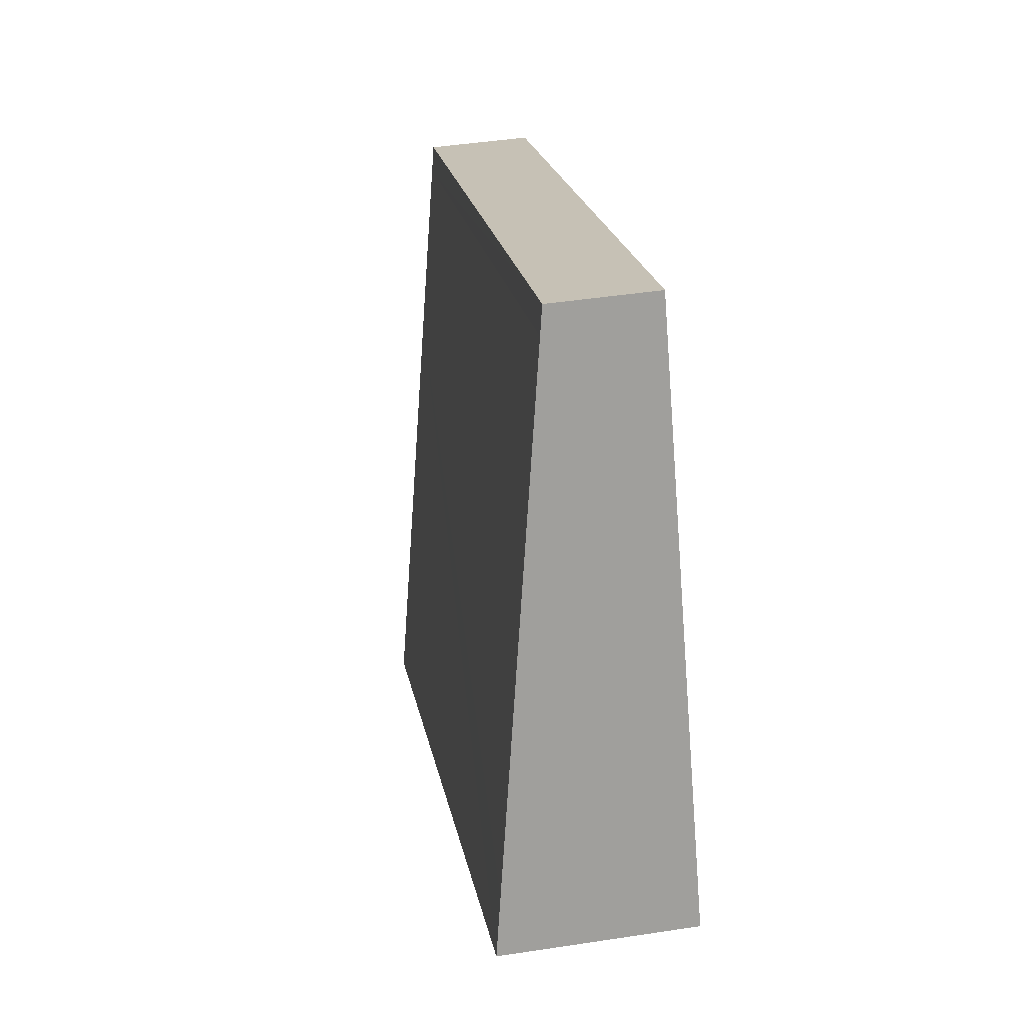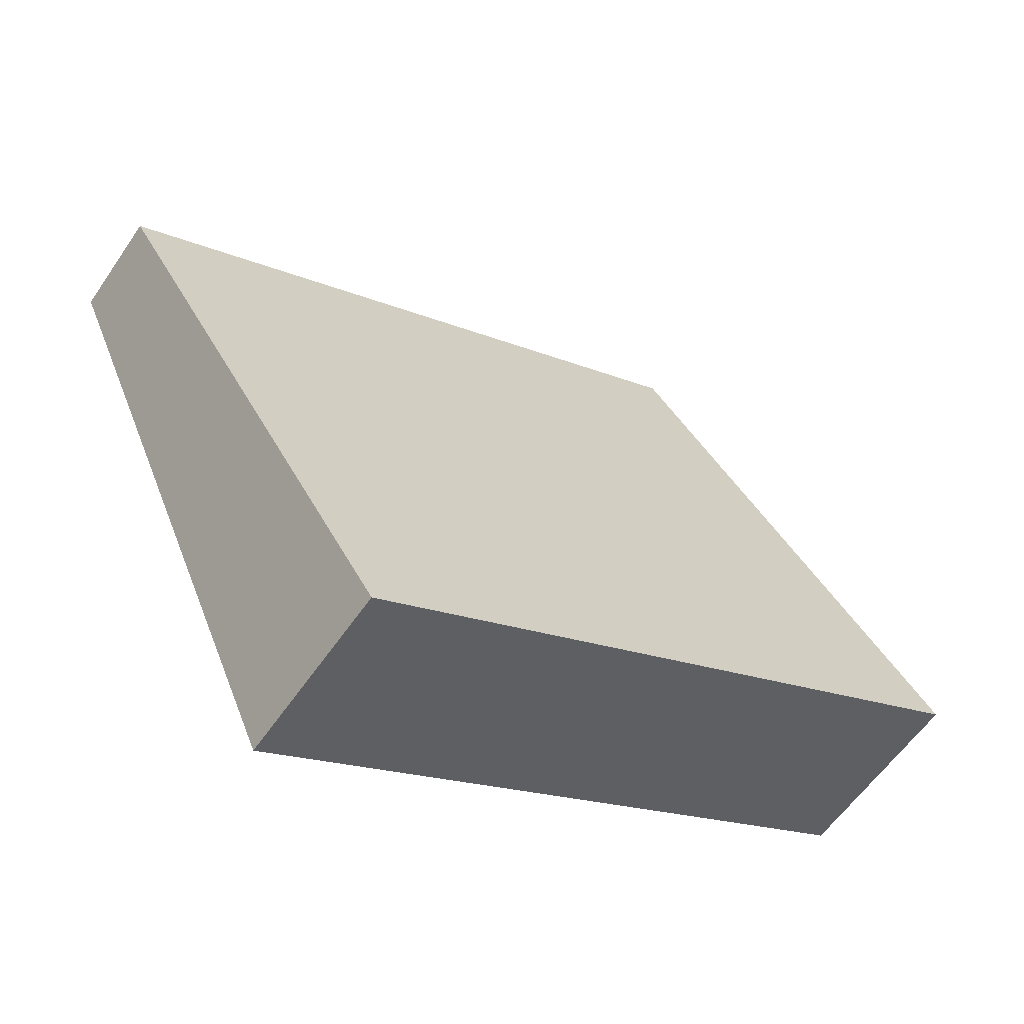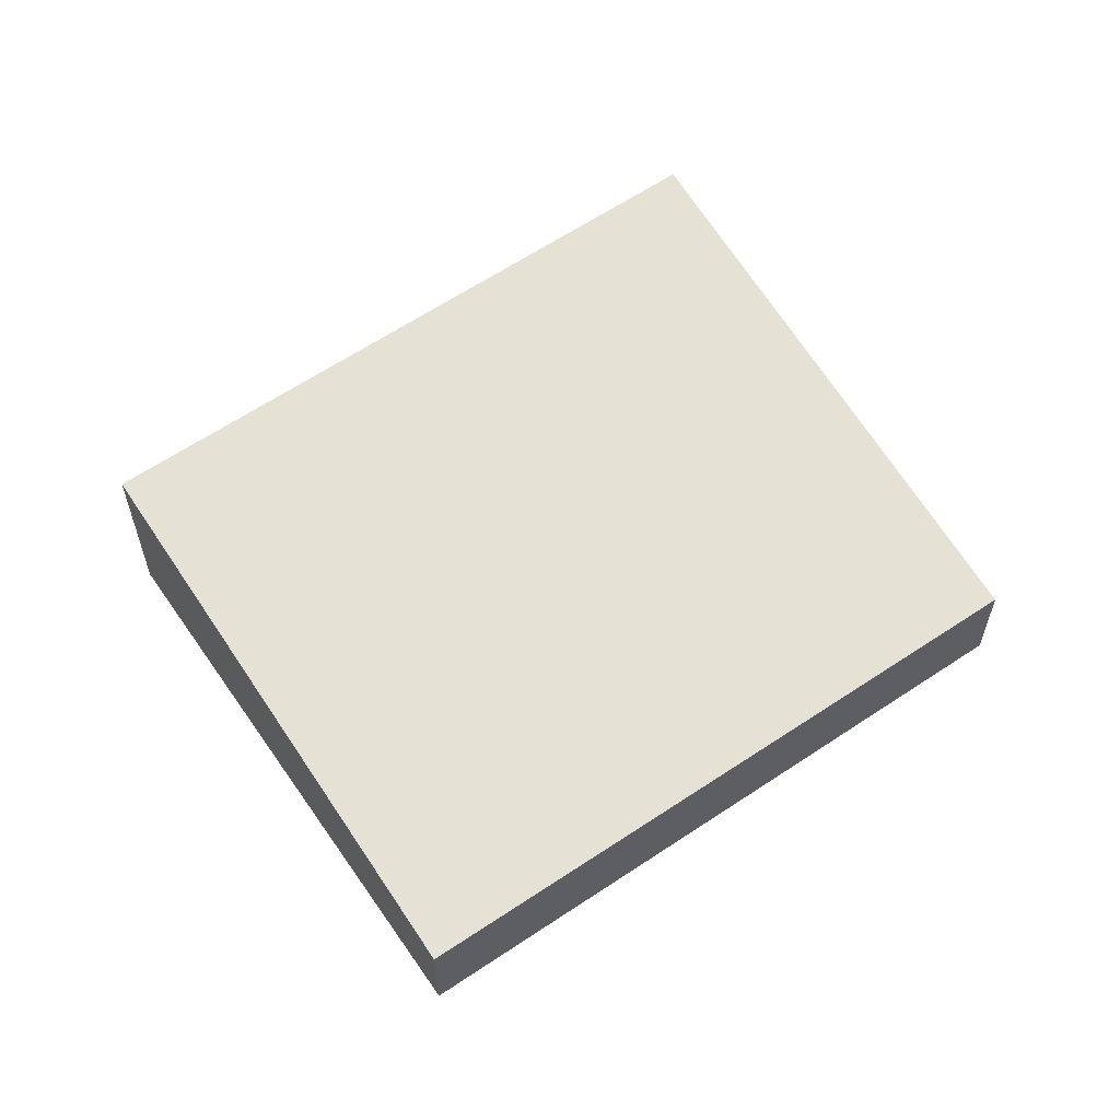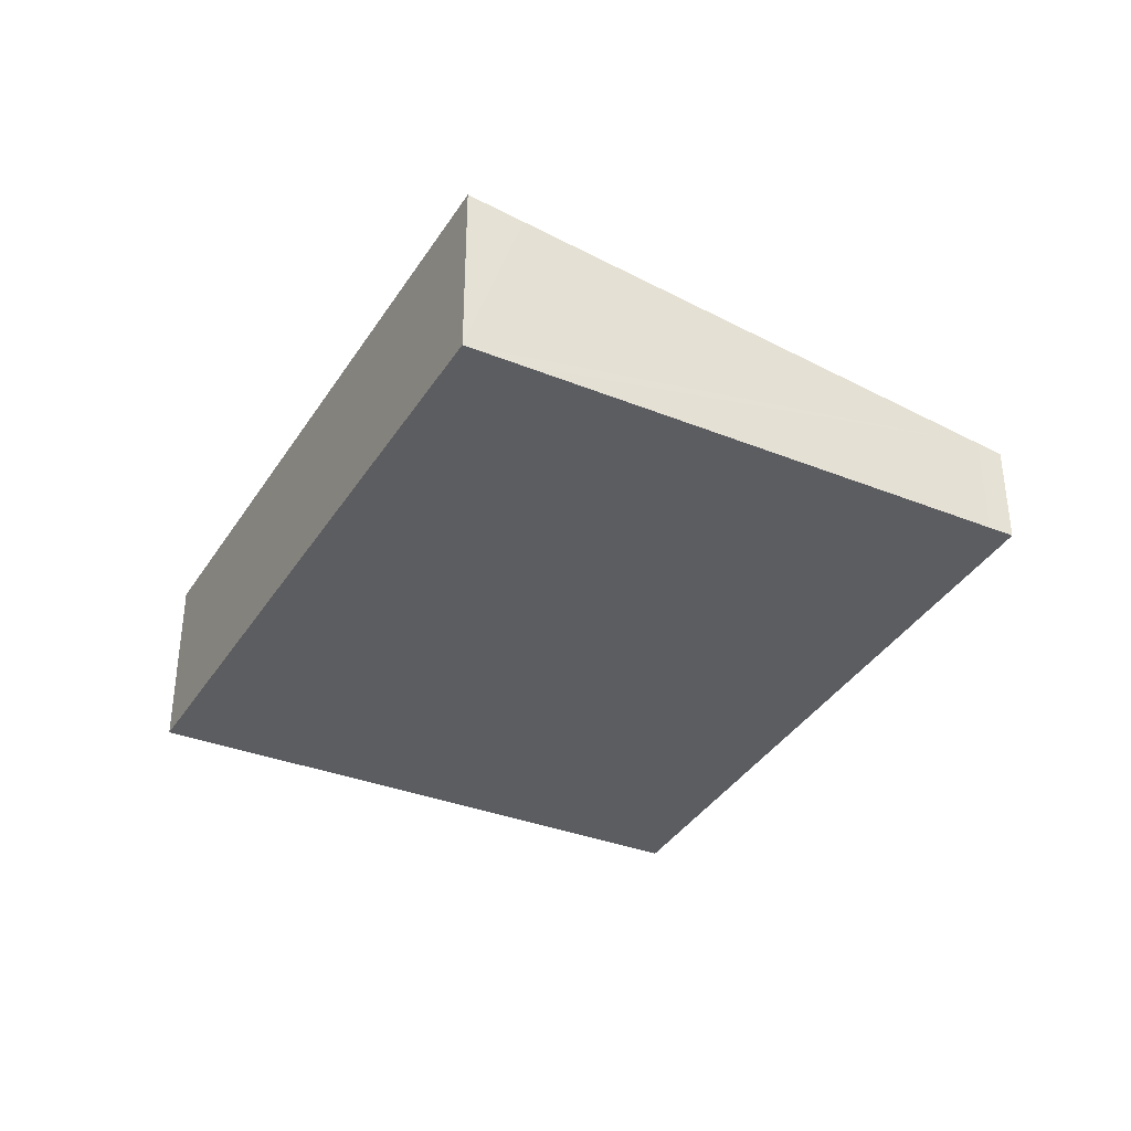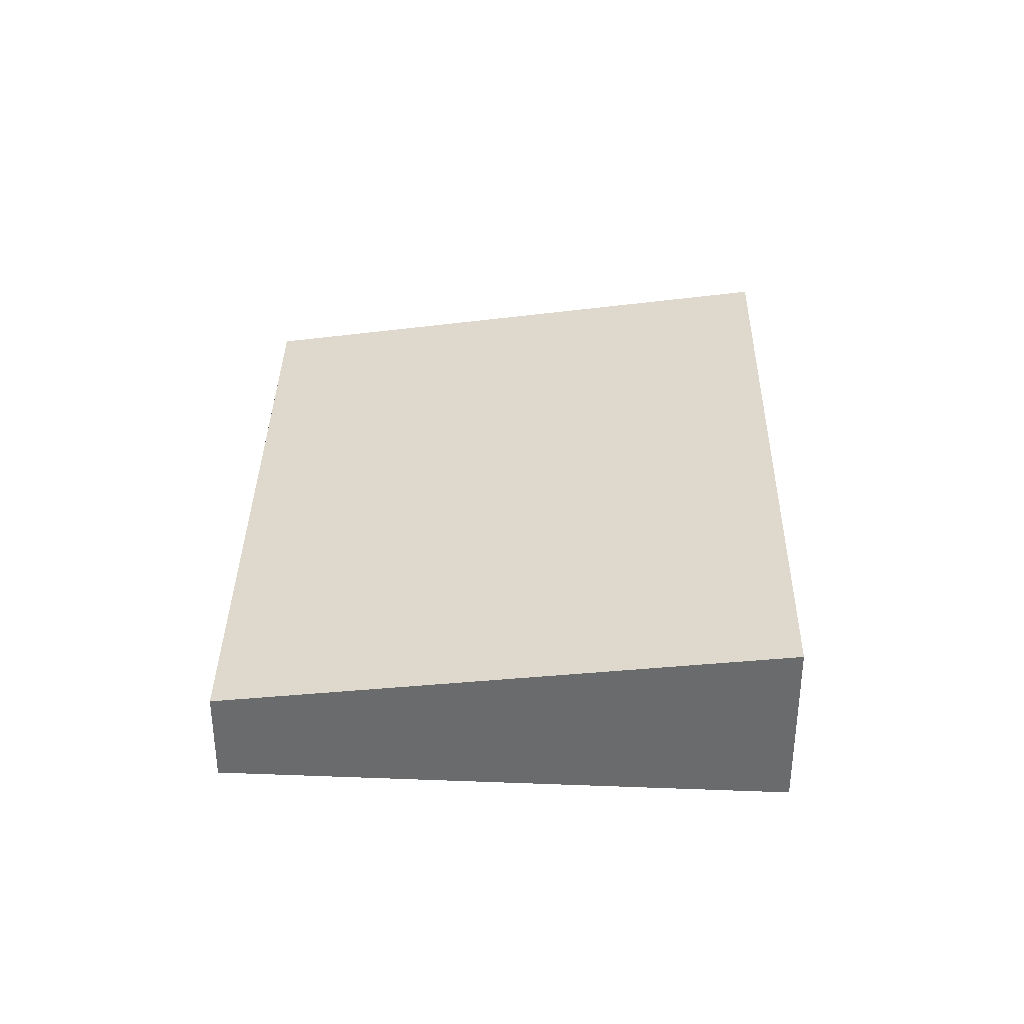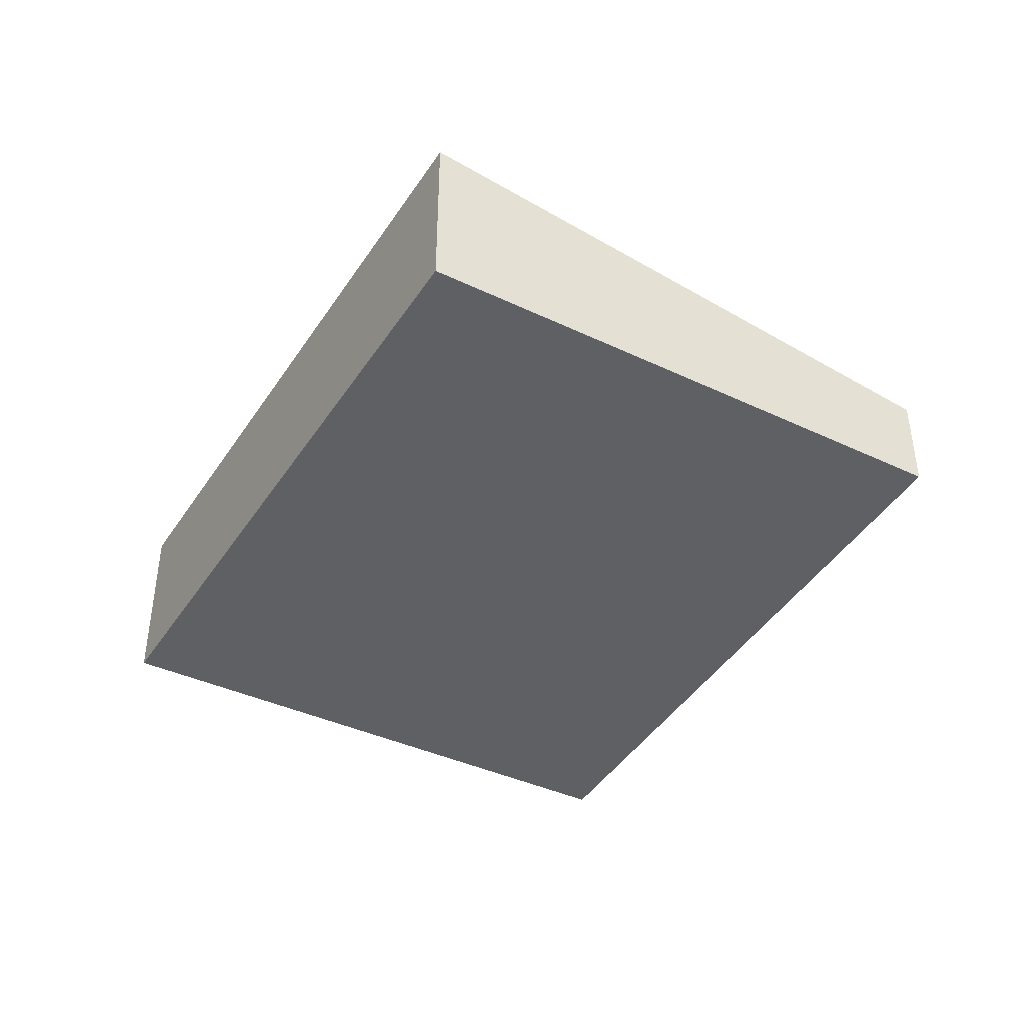
<metadata>
{"format":"obj","ext":"obj","renderer":"f3d","projection":"perspective","resolution":1024,"background":"white","views":[{"elev":44.8,"azim":-100.1,"up":"+Z"},{"elev":-57.8,"azim":146.2,"up":"+Z"},{"elev":59.5,"azim":-9.1,"up":"+Y"},{"elev":-36.7,"azim":-92.3,"up":"+Y"},{"elev":36.4,"azim":116.9,"up":"+Y"},{"elev":-42.4,"azim":-94.3,"up":"+Y"}]}
</metadata>
<code>
v  0 1.818 1.113e-16
v  7.874 1.255 0.51
v  6.261 1.818 -3.106
v  0.241 1.738 0.51
v  2.355 1.034 4.977
v  8.558 1.016 2.043
v  2.467 0.997 5.214
v  8.659 0.981 2.269
v  8.336 0.981 2.423
v  8.659 -1.389e-16 2.269
v  8.558 -1.251e-16 2.043
v  7.874 -3.123e-17 0.51
v  6.261 1.902e-16 -3.106
v  0 0 0
v  0.241 -3.123e-17 0.51
v  2.355 -3.048e-16 4.977
v  2.467 -3.193e-16 5.214
v  8.336 -1.484e-16 2.423
g defaultobject
f 1 2 3
f 2 1 4
f 2 4 5
f 2 5 6
f 6 5 7
f 6 7 8
f 8 7 9
f 10 6 8
f 6 10 2
f 2 10 11
f 2 11 12
f 2 12 3
f 3 12 13
f 13 1 3
f 1 13 14
f 14 4 1
f 4 14 5
f 5 14 15
f 5 15 16
f 5 16 7
f 7 16 17
f 17 9 7
f 9 17 18
f 9 18 8
f 8 18 10
f 12 14 13
f 14 12 15
f 15 12 16
f 16 12 11
f 16 11 10
f 16 10 17
f 17 10 18

</code>
